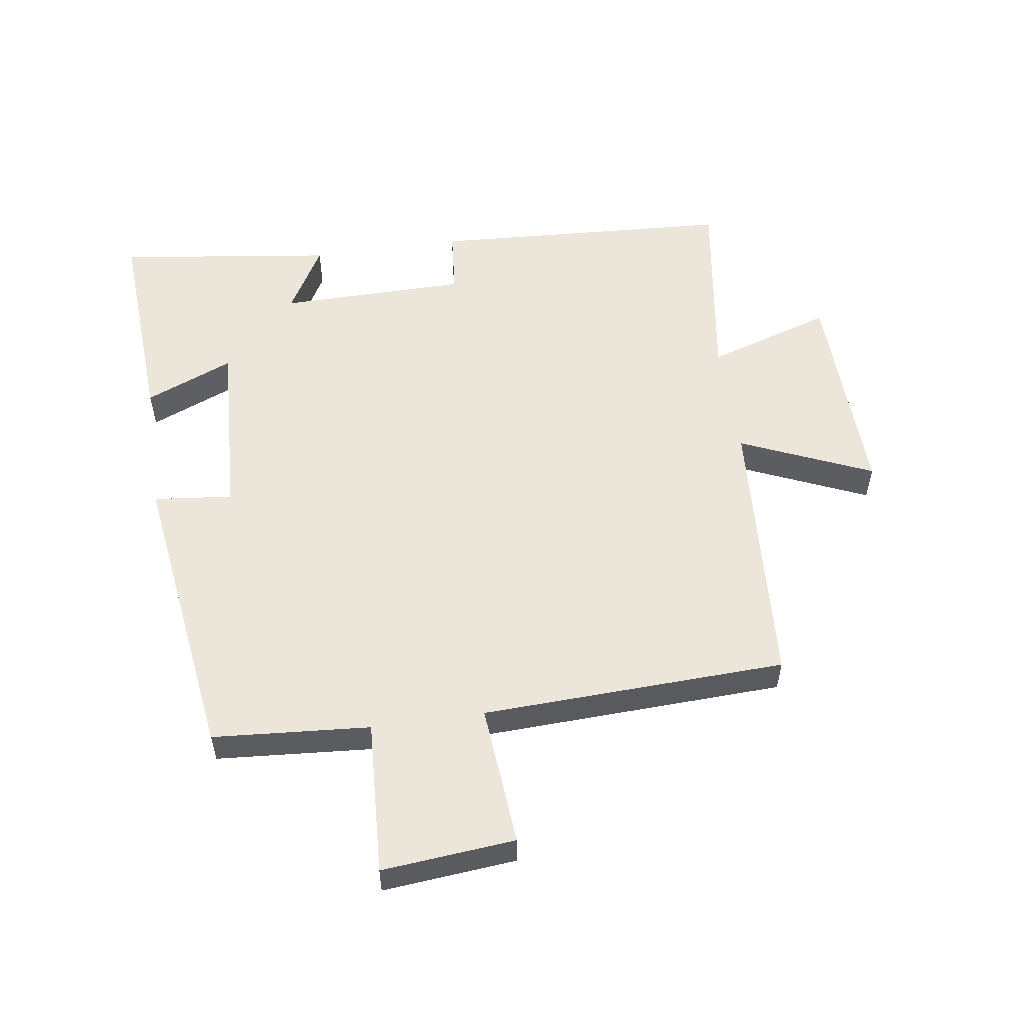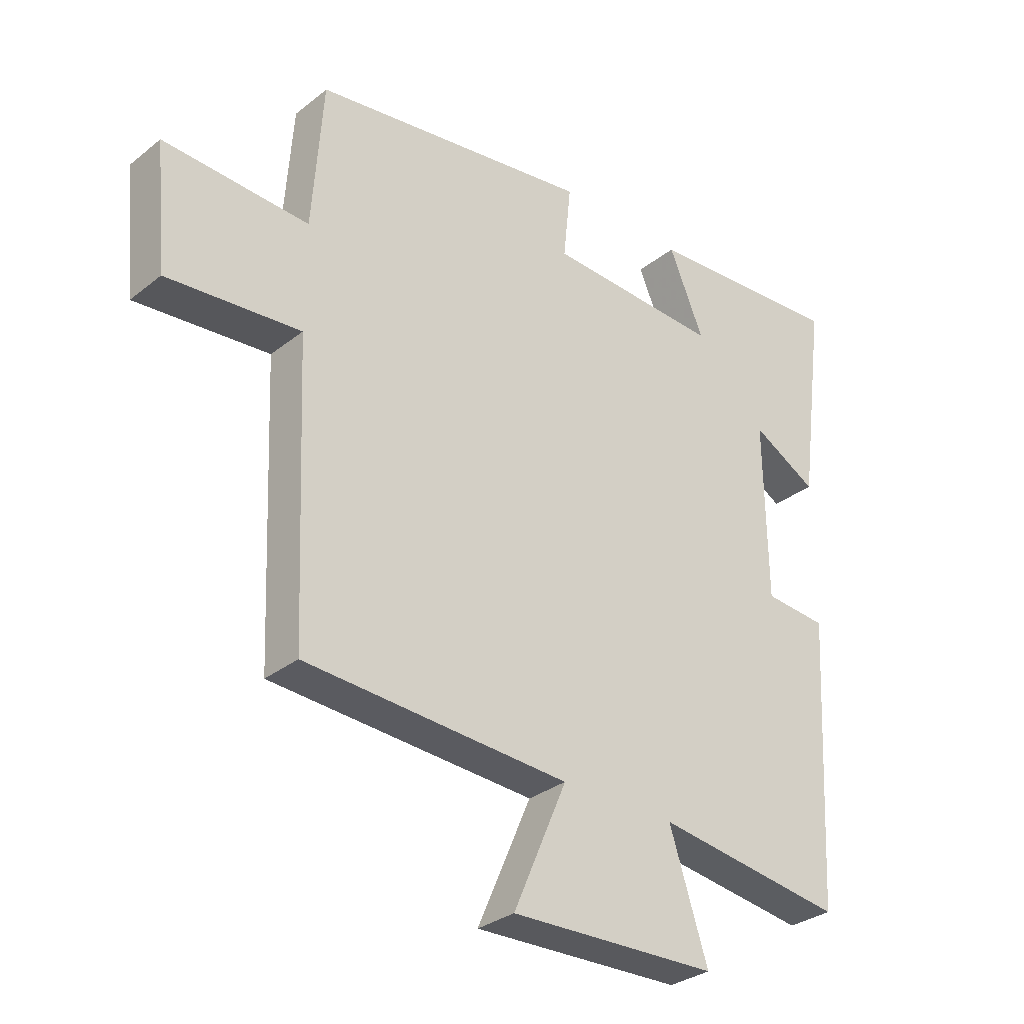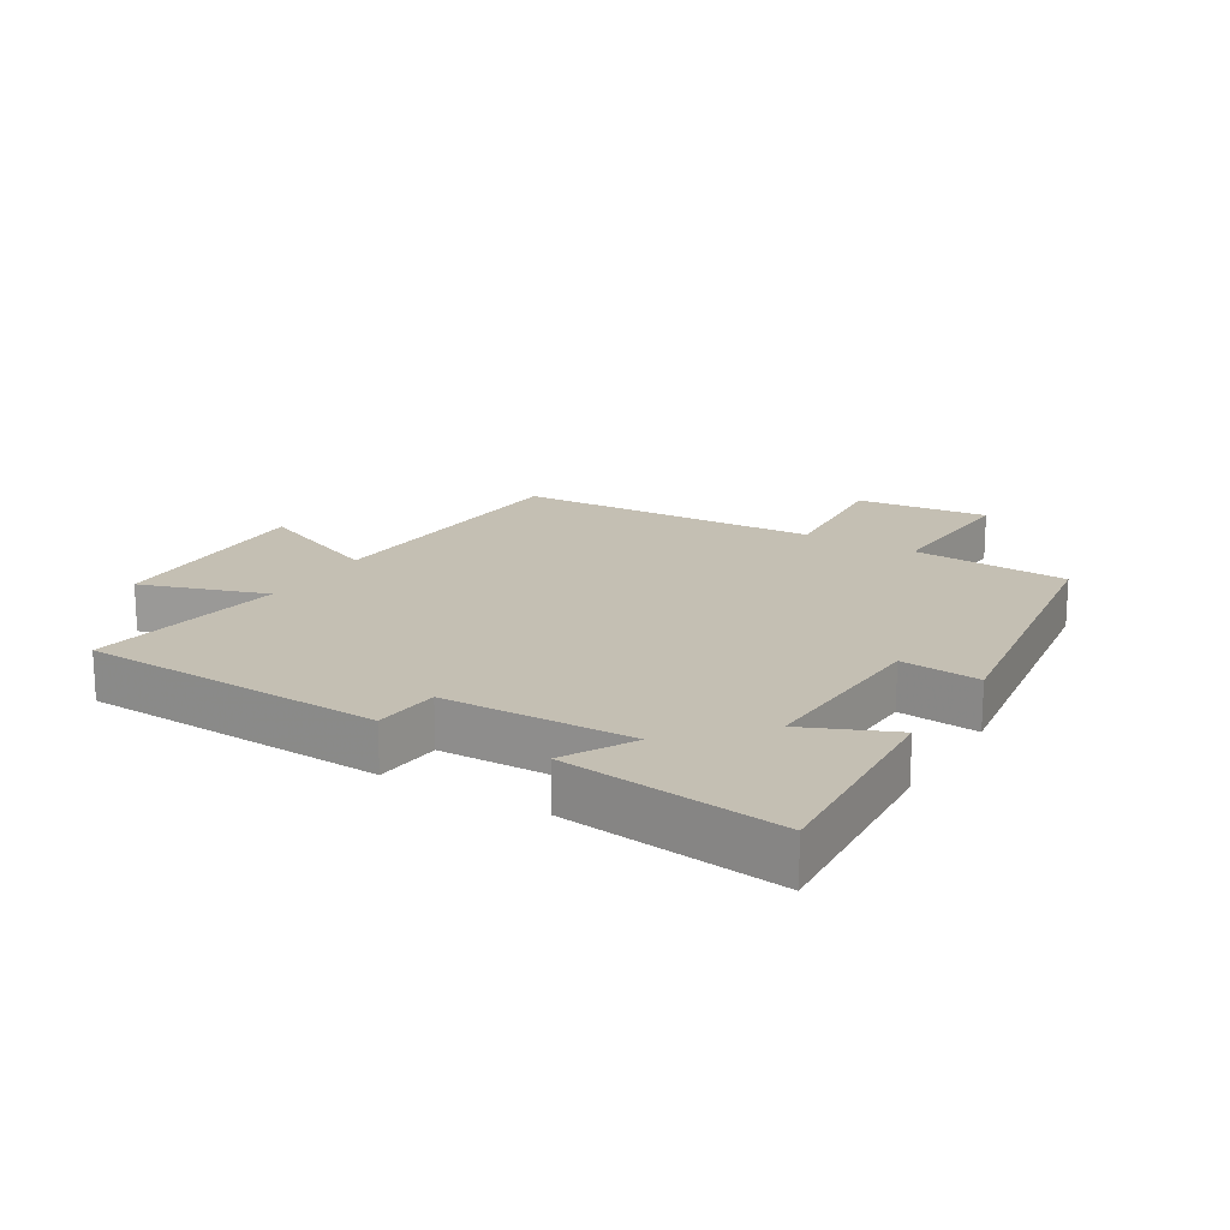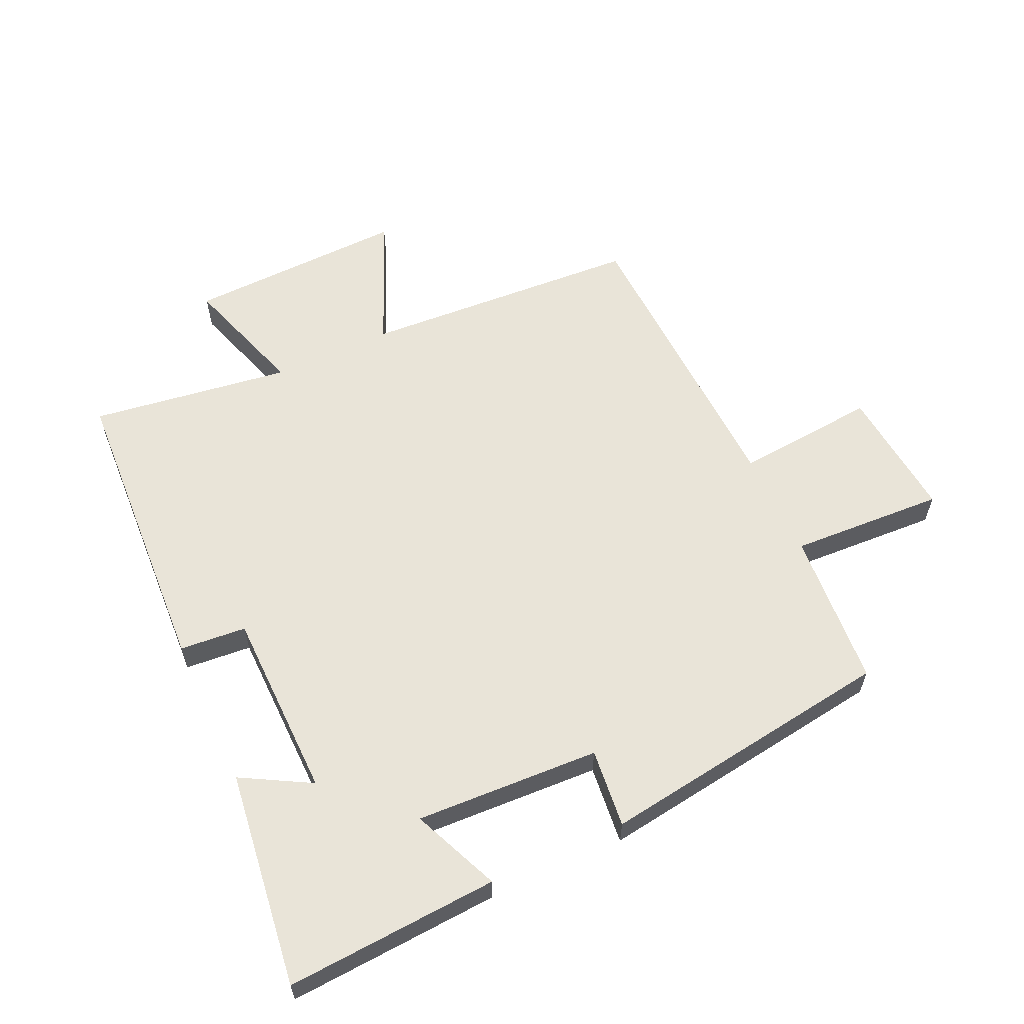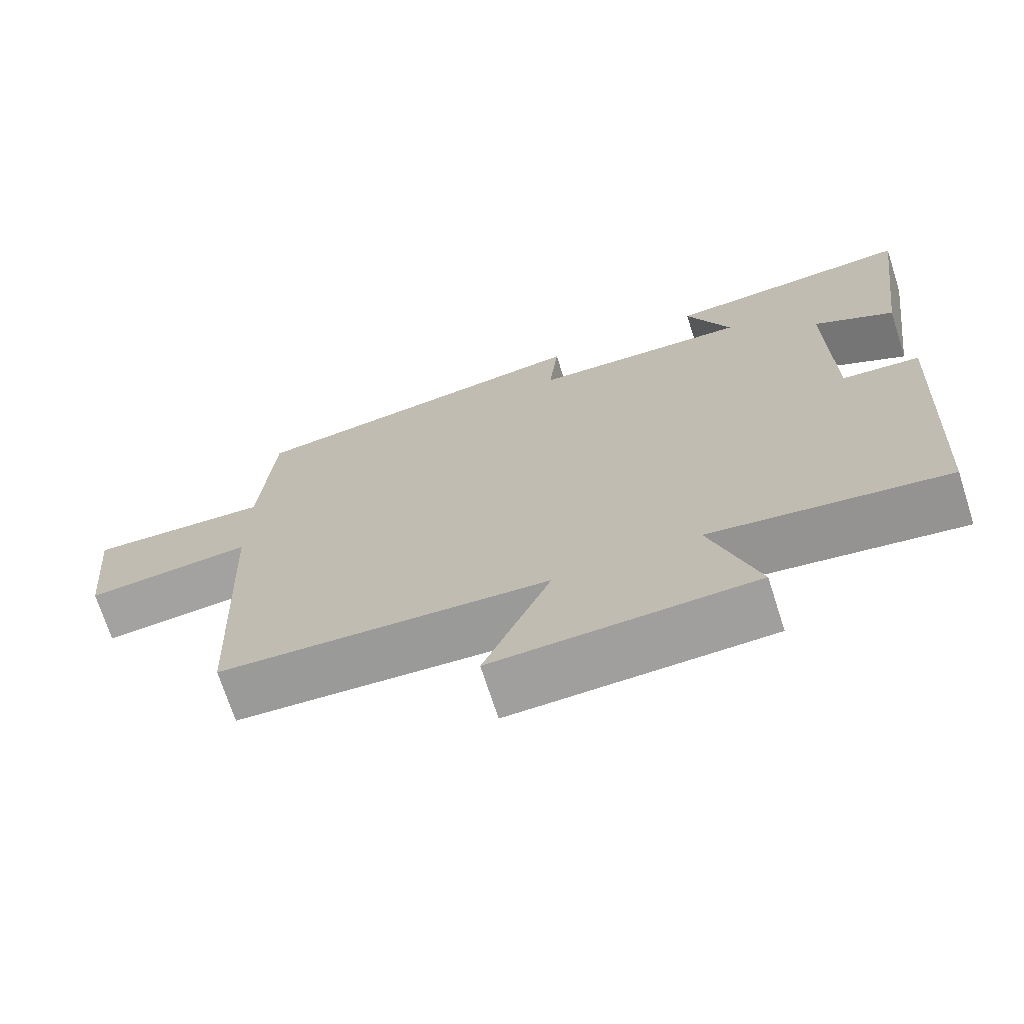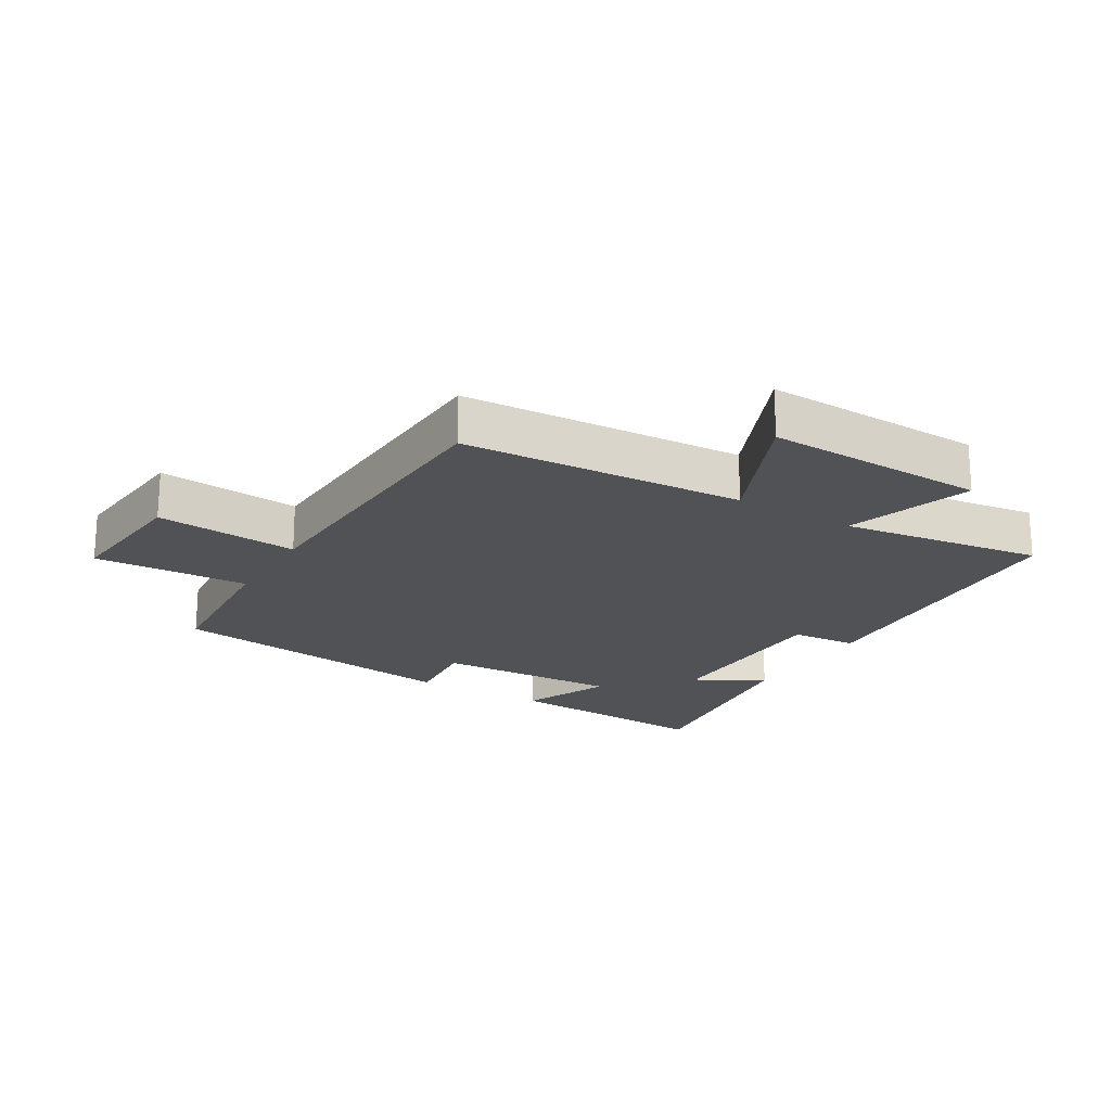
<metadata>
{"format":"obj","ext":"obj","renderer":"f3d","projection":"perspective","resolution":1024,"background":"white","views":[{"elev":54.6,"azim":81.8,"up":"+Y"},{"elev":-31.1,"azim":138.3,"up":"+Z"},{"elev":17.7,"azim":-59.2,"up":"+Y"},{"elev":60.0,"azim":-24.8,"up":"+Y"},{"elev":-70.8,"azim":-162.2,"up":"+Z"},{"elev":-20.6,"azim":149.0,"up":"+Y"}]}
</metadata>
<code>
v 0.482 0.07 0.434
v 0.5 0.07 0.186
v 0.744 0.07 0.199
v 0.724 0.07 -0.011
v 0.5 0.07 0.008
v 0.48 0.07 -0.472
v 0.037 0.07 -0.5
v 0.127 0.07 -0.708
v -0.221 0.07 -0.698
v -0.157 0.07 -0.5
v -0.474 0.07 -0.546
v -0.5 0.07 -0.068
v -0.395 0.07 -0.059
v -0.391 0.07 0.239
v -0.5 0.07 0.178
v -0.545 0.07 0.521
v -0.208 0.07 0.5
v -0.267 0.07 0.361
v 0.025 0.07 0.375
v 0.012 0.07 0.5
v 0.482 0 0.434
v 0.5 0 0.186
v 0.744 0 0.199
v 0.724 0 -0.011
v 0.5 0 0.008
v 0.48 0 -0.472
v 0.037 0 -0.5
v 0.127 0 -0.708
v -0.221 0 -0.698
v -0.157 0 -0.5
v -0.474 0 -0.546
v -0.5 0 -0.068
v -0.395 0 -0.059
v -0.391 0 0.239
v -0.5 0 0.178
v -0.545 0 0.521
v -0.208 0 0.5
v -0.267 0 0.361
v 0.025 0 0.375
v 0.012 0 0.5
f 19 20 1 2
f 18 19 2
f 15 16 17 18
f 14 15 18
f 13 14 18 2
f 10 11 12 13
f 10 13 2 3
f 7 8 9 10
f 5 6 7 10
f 5 10 3
f 3 4 5
f 22 21 40 39
f 22 39 38
f 38 37 36 35
f 38 35 34
f 22 38 34 33
f 33 32 31 30
f 23 22 33 30
f 30 29 28 27
f 30 27 26 25
f 23 30 25
f 25 24 23
f 1 21 22 2
f 2 22 23 3
f 3 23 24 4
f 4 24 25 5
f 5 25 26 6
f 6 26 27 7
f 7 27 28 8
f 8 28 29 9
f 9 29 30 10
f 10 30 31 11
f 11 31 32 12
f 12 32 33 13
f 13 33 34 14
f 14 34 35 15
f 15 35 36 16
f 16 36 37 17
f 17 37 38 18
f 18 38 39 19
f 19 39 40 20
f 20 40 21 1

</code>
